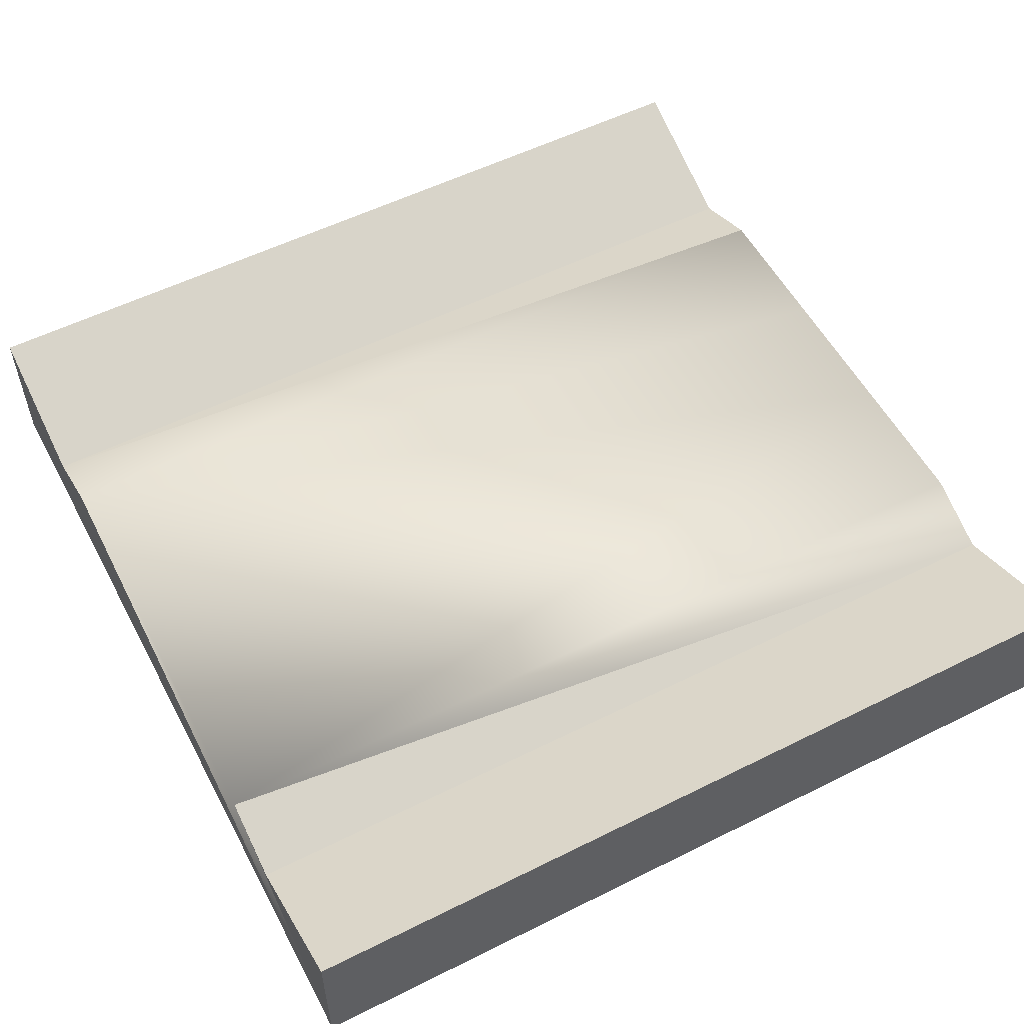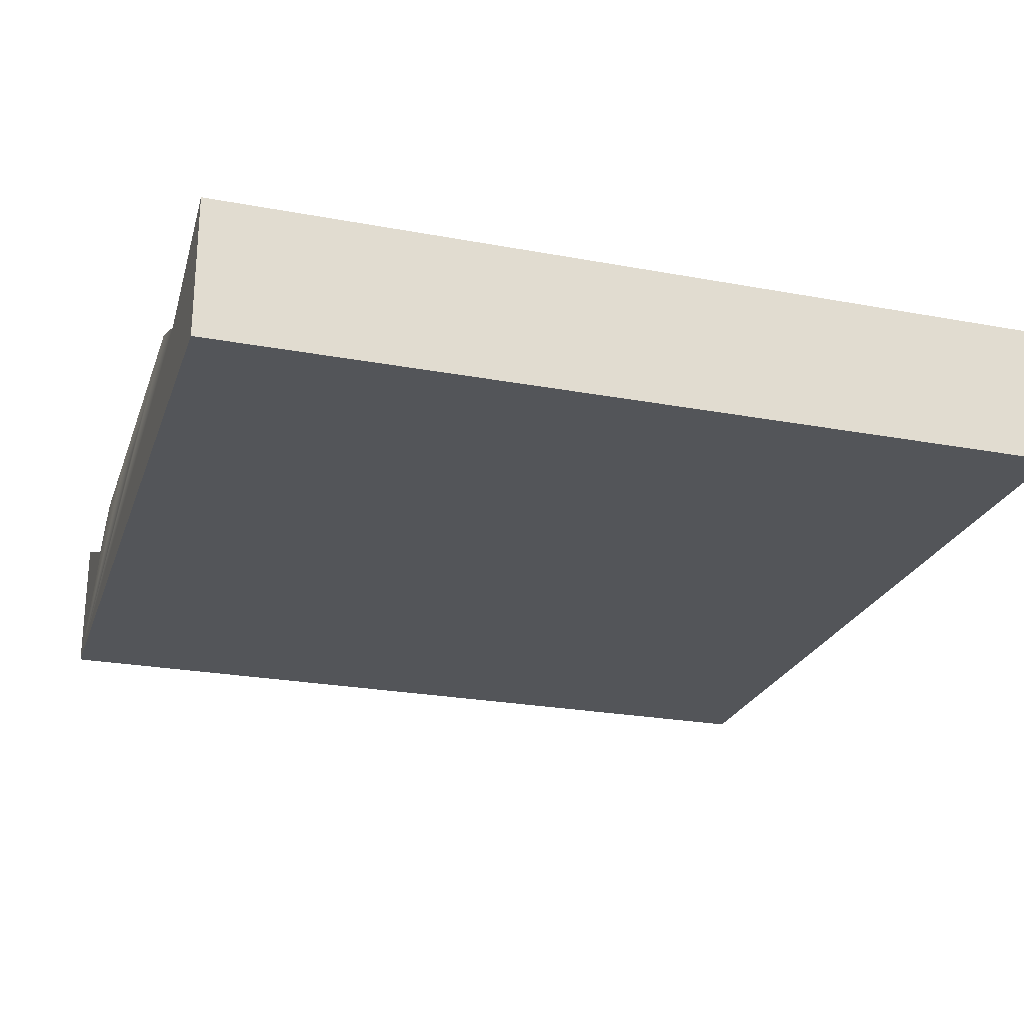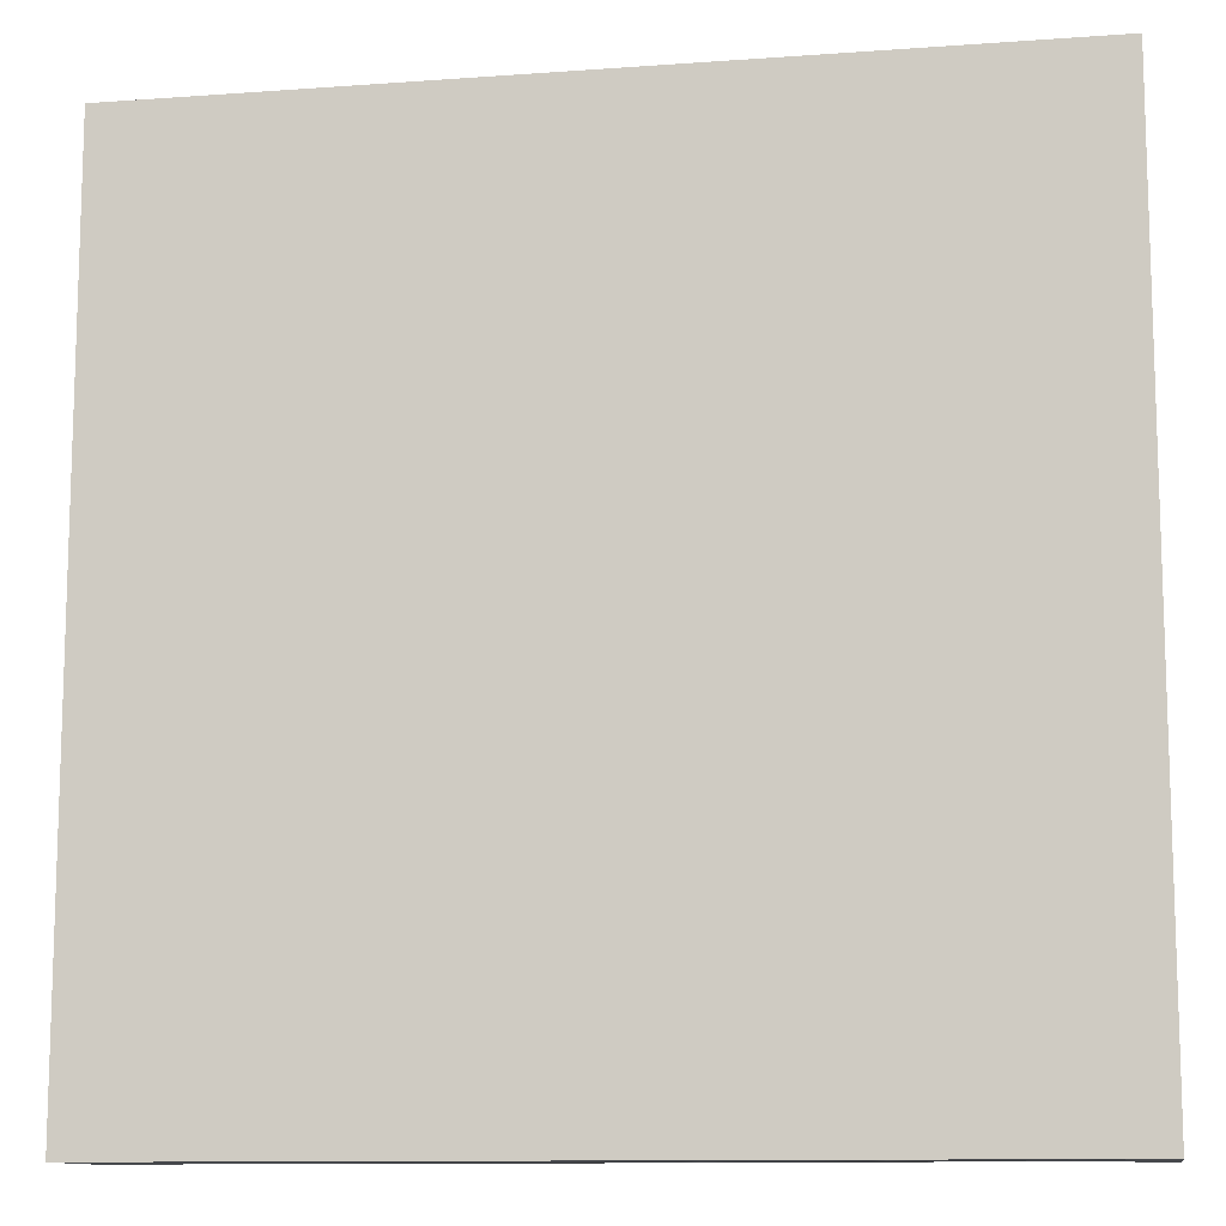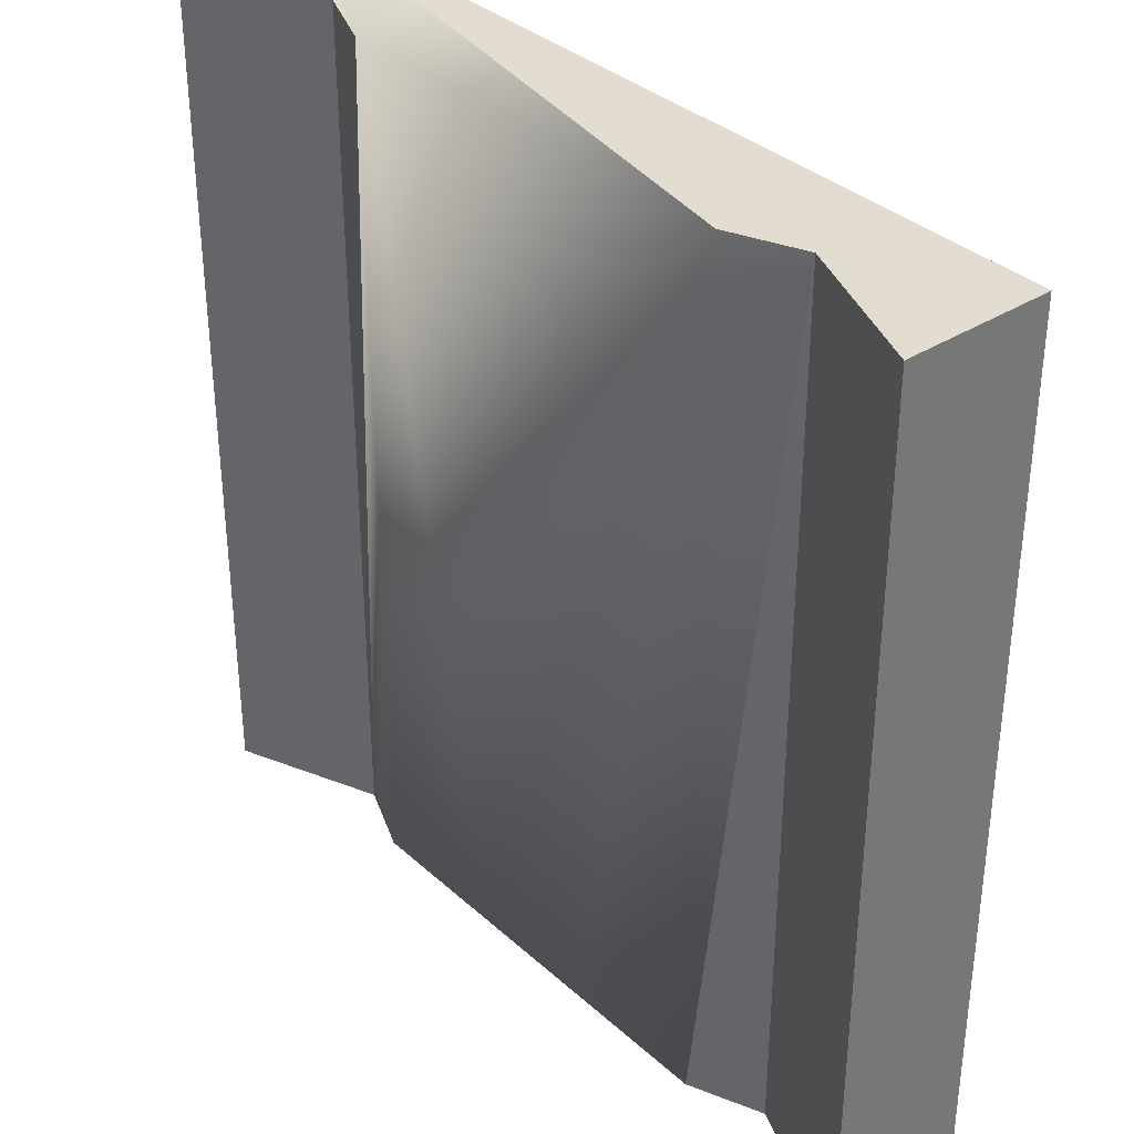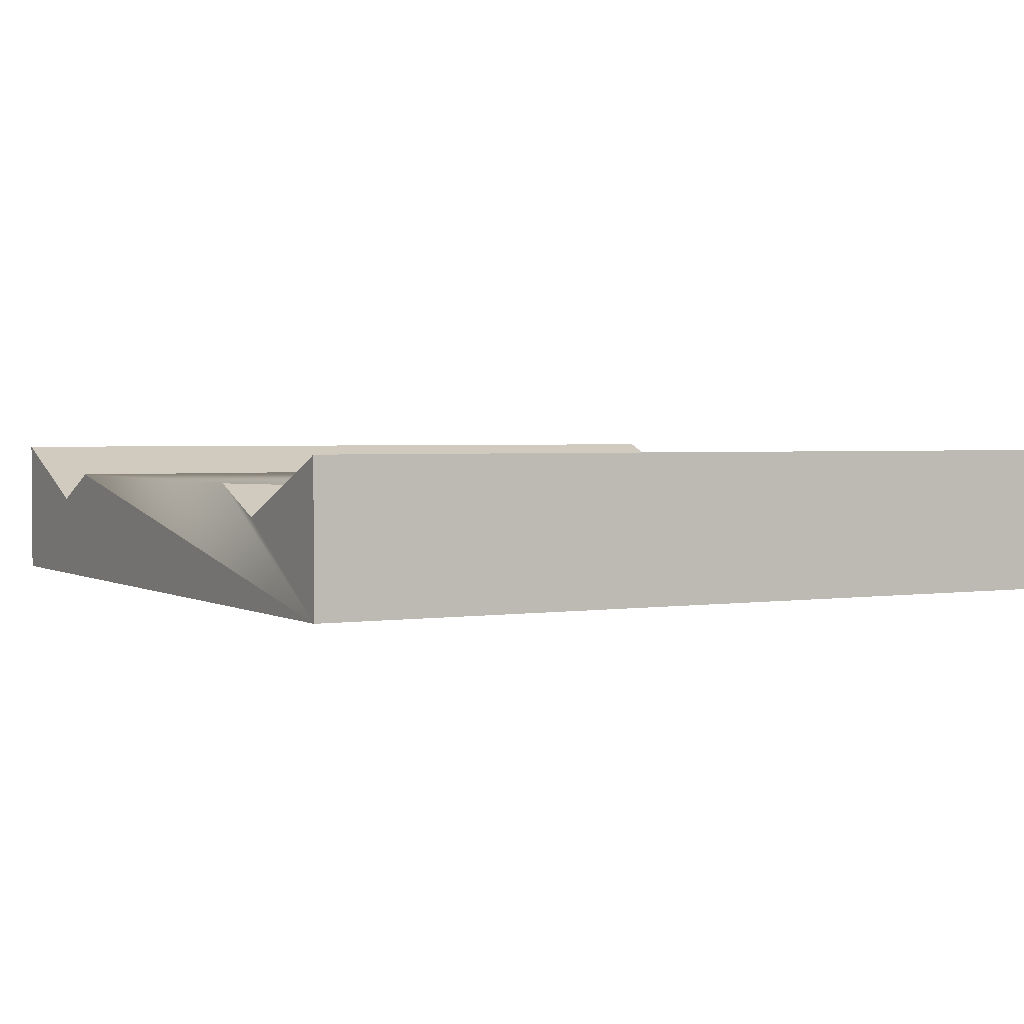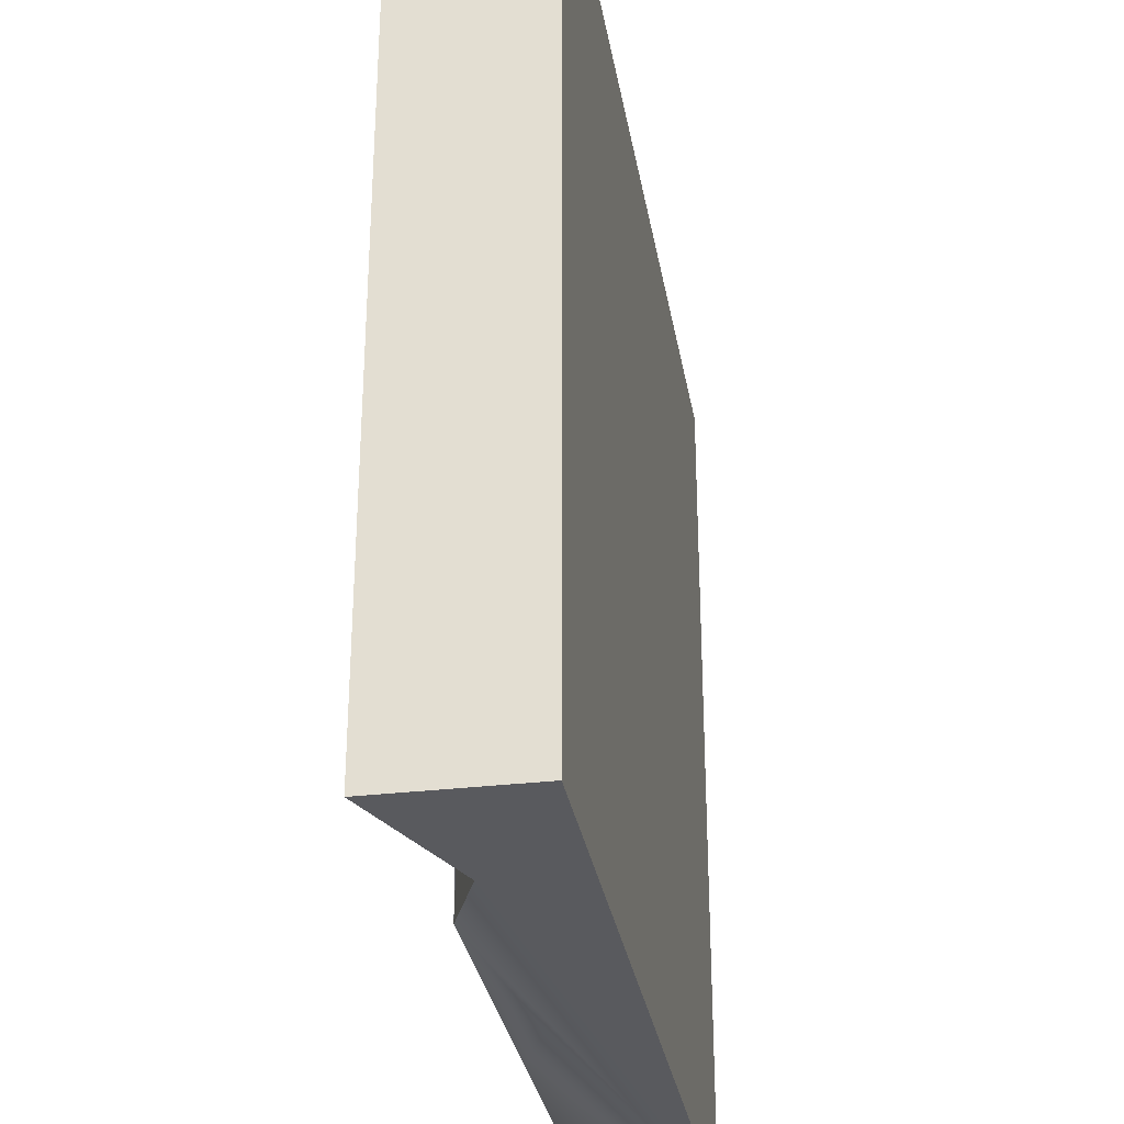
<metadata>
{"format":"obj","ext":"obj","renderer":"f3d","projection":"perspective","resolution":1024,"background":"white","views":[{"elev":55.3,"azim":-117.7,"up":"+Z"},{"elev":-24.4,"azim":72.9,"up":"+Z"},{"elev":-11.4,"azim":-170.0,"up":"+Y"},{"elev":35.1,"azim":49.8,"up":"+Y"},{"elev":2.3,"azim":-118.8,"up":"+Z"},{"elev":-31.2,"azim":99.6,"up":"+Y"}]}
</metadata>
<code>
o cliff_waterfall_stone
v -0.5 1 -0.5
v 0.5 0 -0.5
v -0.5 0 -0.5
v 0.5 1 -0.5
v 0.25 0 -0.3658
v 0.08333 0 -0.3658
v 0.25 1 -0.3658
v -0.08333 0 -0.3658
v -0.25 1 -0.3658
v -0.25 0 -0.3658
v -0.5 0 -0.3315
v -0.5 1 -0.3315
v 0.3333 1 -0.4
v 0.5 1 -0.3315
v -0.3333 1 -0.4
v 0.3333 0 -0.4
v 0.5 0 -0.3315
v -0 0 -0.4
v -0.3333 0 -0.4
f 1 2 3
f 2 1 4
f 5 7 6
f 8 6 7
f 9 8 7
f 8 9 10
f 11 1 3
f 1 11 12
f 4 13 14
f 13 4 1
f 13 1 7
f 7 1 9
f 9 1 15
f 15 1 12
f 2 16 3
f 16 2 17
f 3 16 5
f 3 5 18
f 18 5 6
f 3 18 8
f 8 18 6
f 3 8 10
f 3 10 19
f 3 19 11
f 9 19 10
f 19 9 15
f 15 11 19
f 11 15 12
f 13 5 16
f 5 13 7
f 14 2 4
f 2 14 17
f 14 16 17
f 16 14 13

</code>
